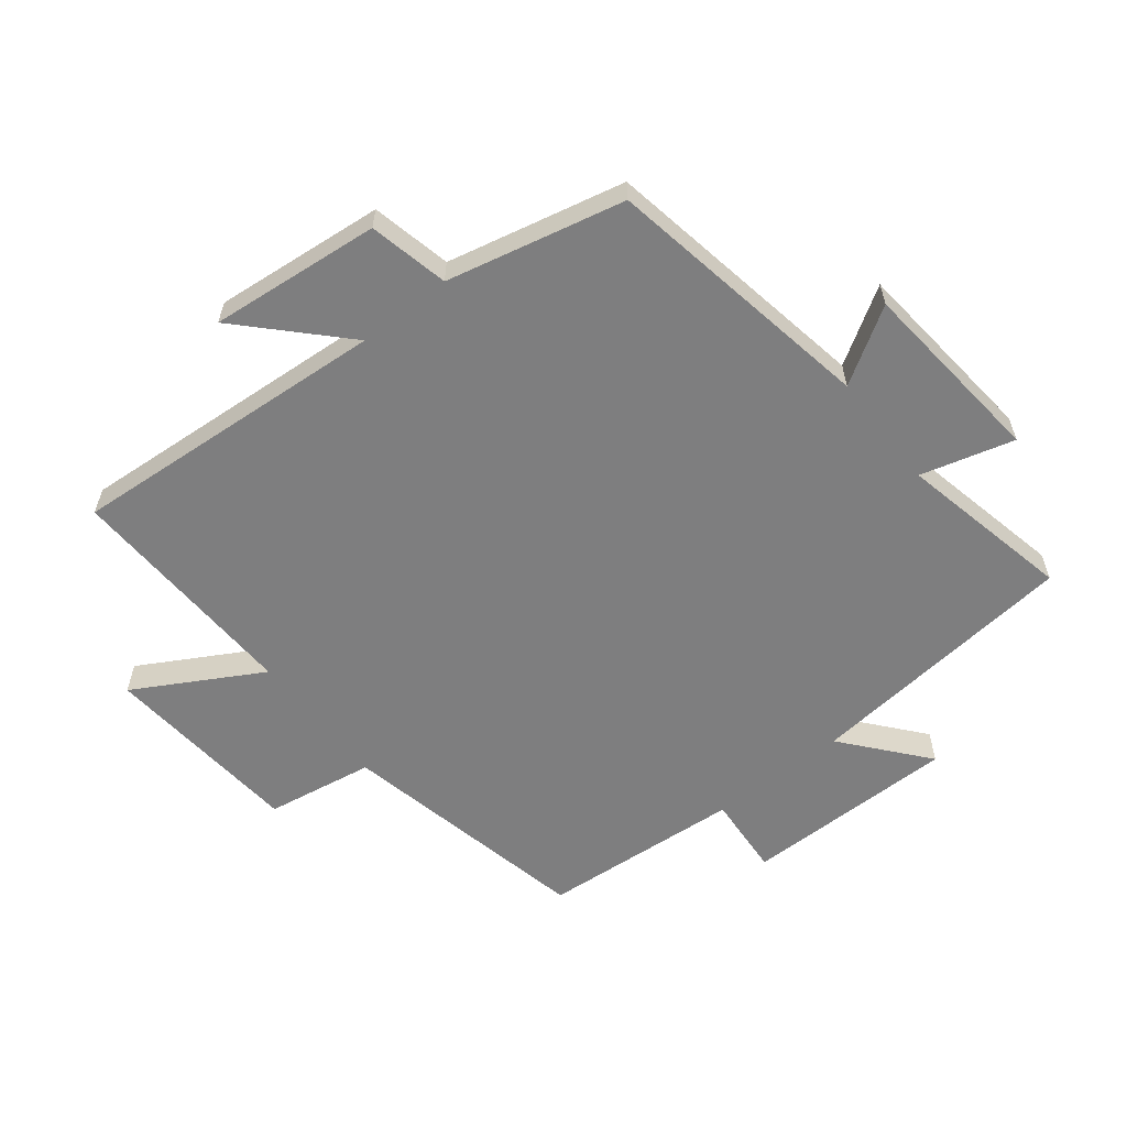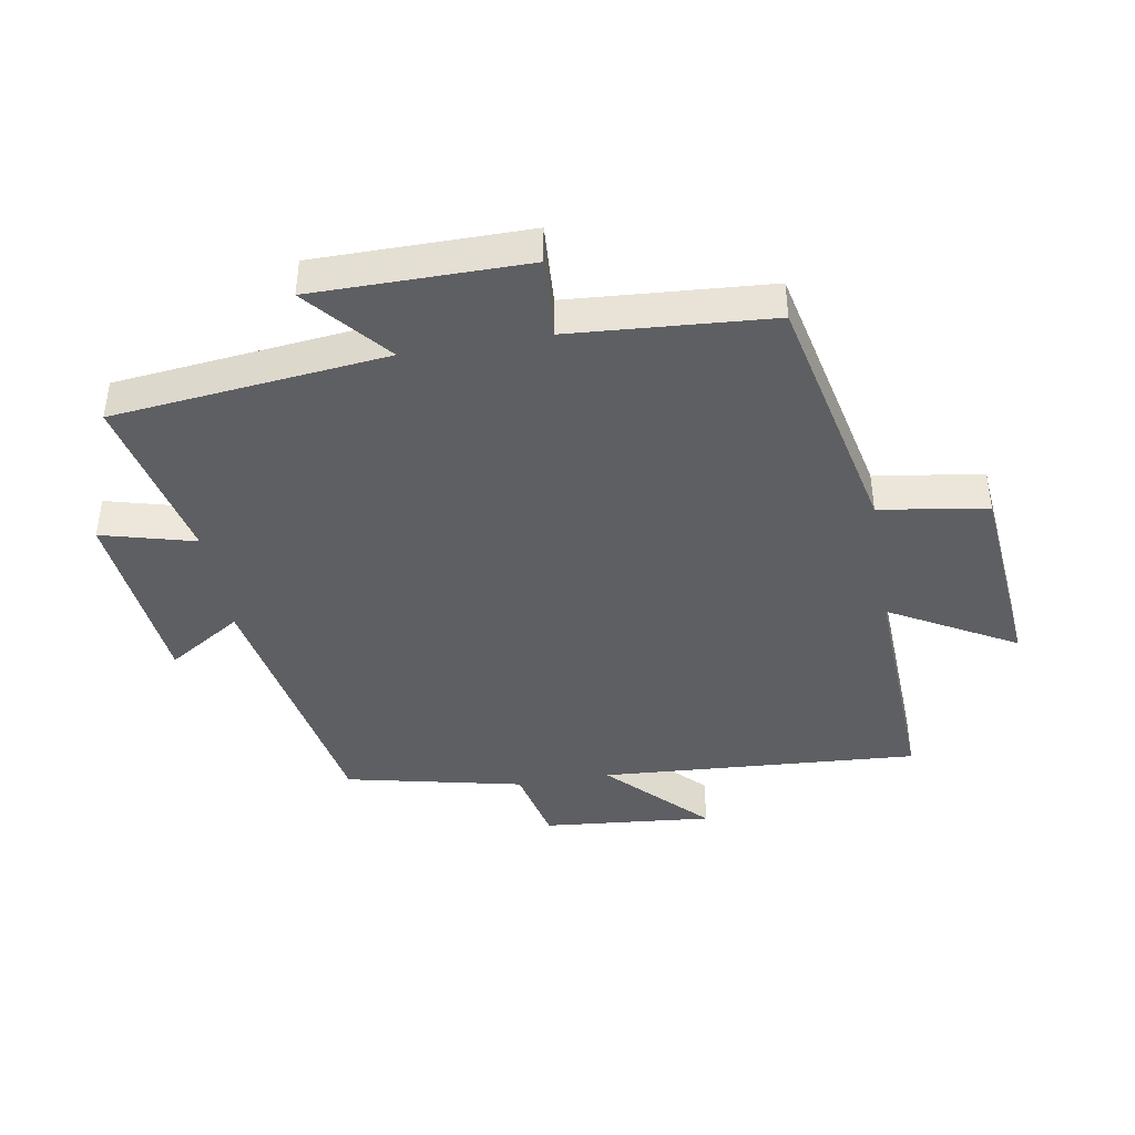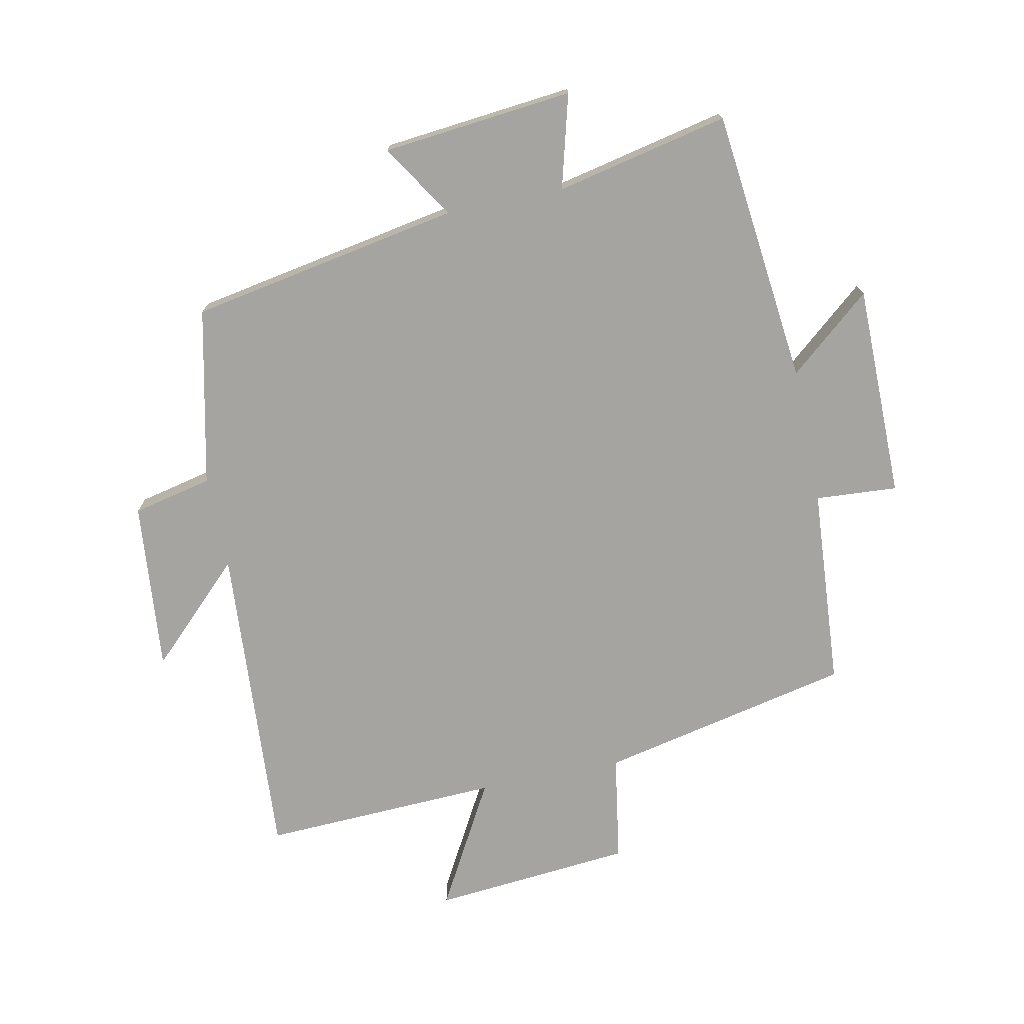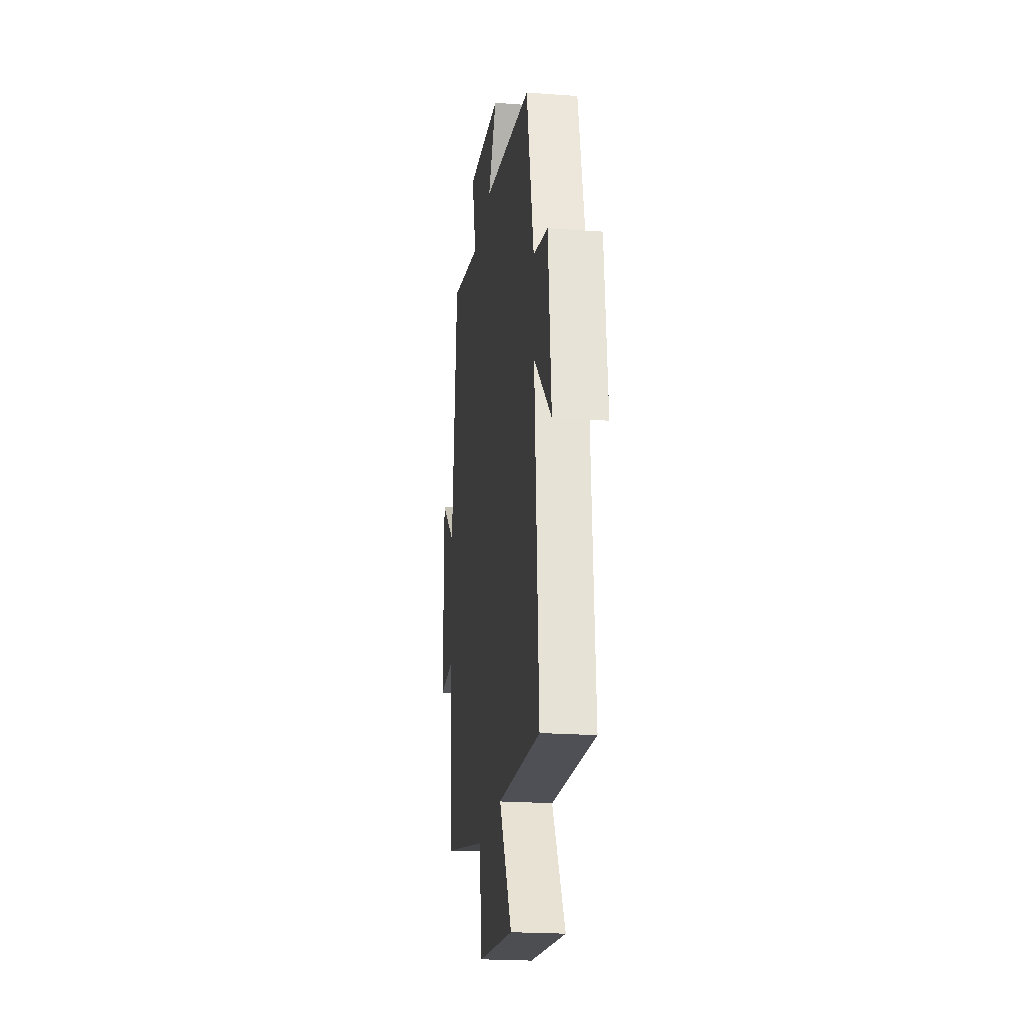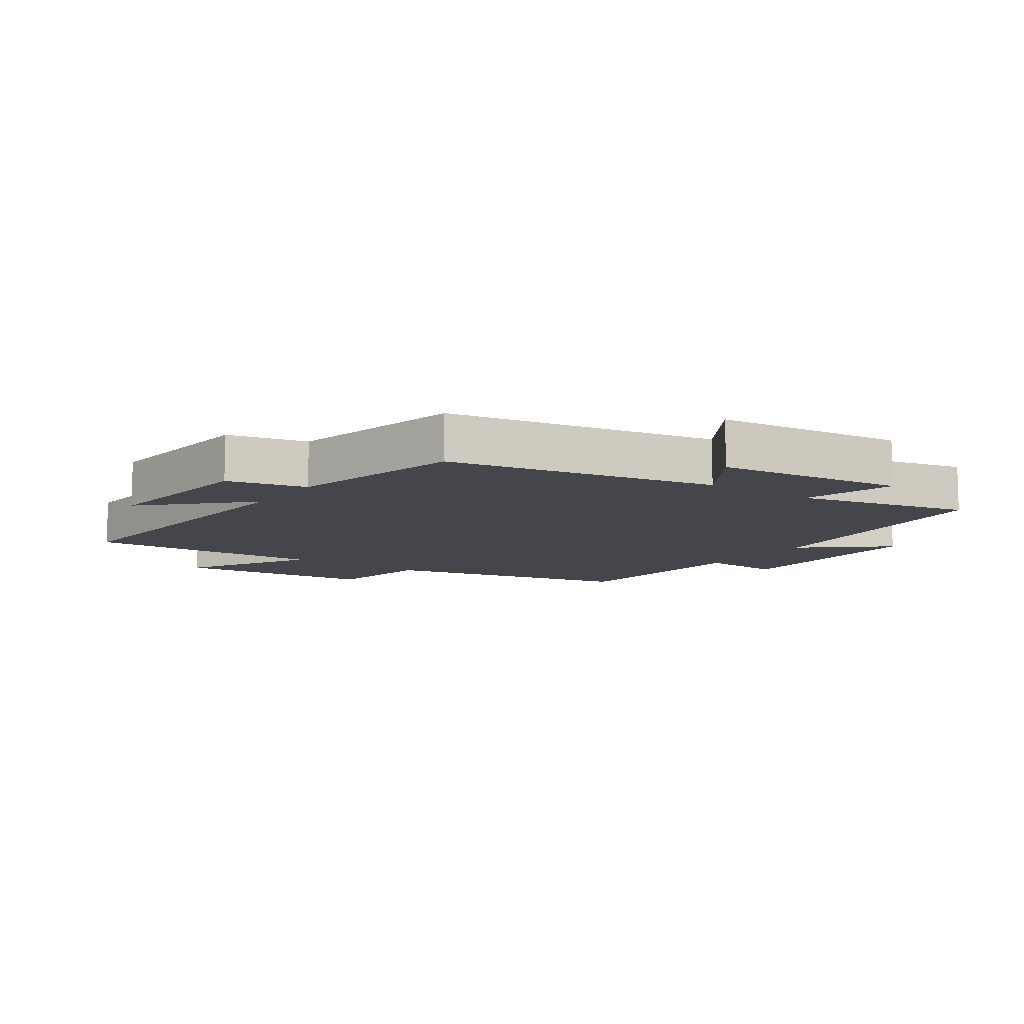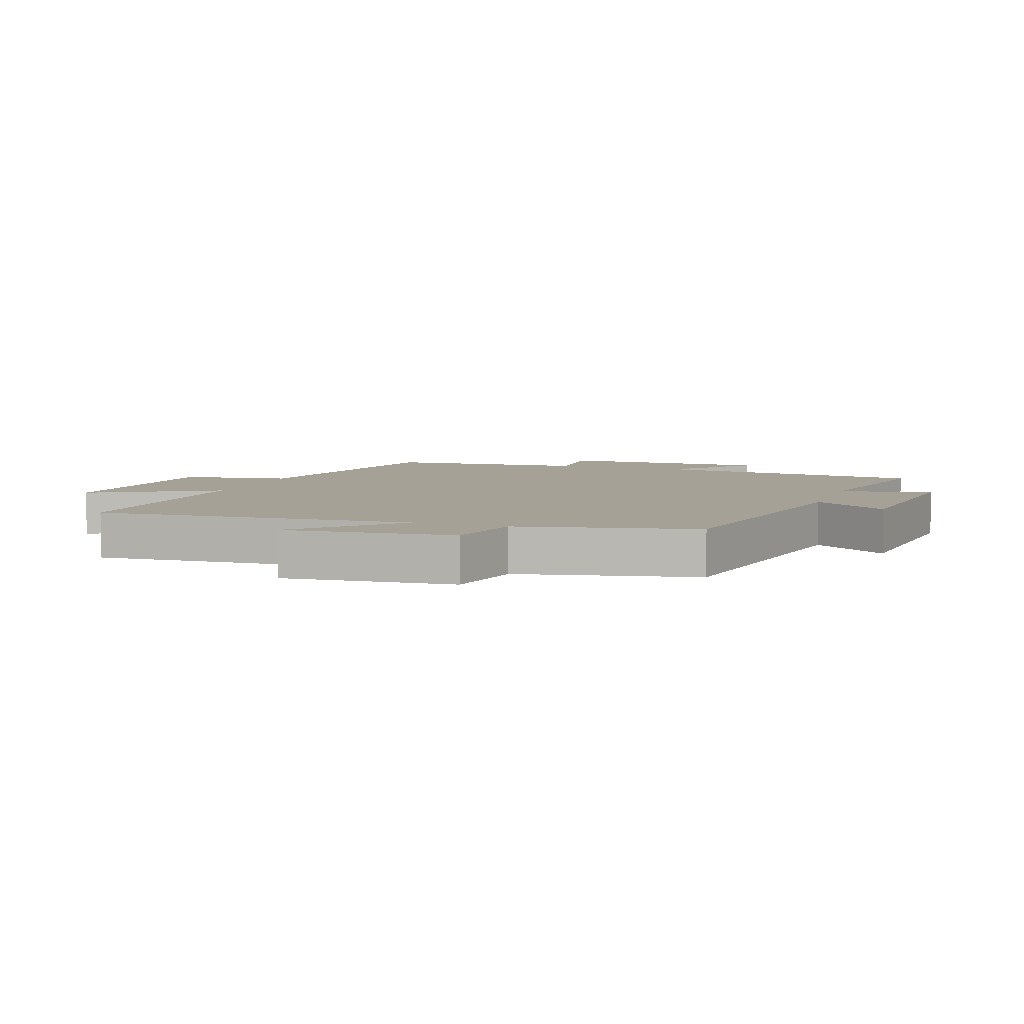
<metadata>
{"format":"obj","ext":"obj","renderer":"f3d","projection":"perspective","resolution":1024,"background":"white","views":[{"elev":-59.5,"azim":-51.9,"up":"+Y"},{"elev":-41.8,"azim":99.9,"up":"+Y"},{"elev":-73.5,"azim":11.7,"up":"+Y"},{"elev":-21.5,"azim":-97.4,"up":"+Z"},{"elev":-10.0,"azim":-34.6,"up":"+Y"},{"elev":6.2,"azim":-70.5,"up":"+Y"}]}
</metadata>
<code>
v 0.454 0.07 0.559
v 0.5 0.07 0.124
v 0.63 0.07 0.233
v 0.63 0.07 -0.105
v 0.5 0.07 -0.096
v 0.476 0.07 -0.414
v 0.076 0.07 -0.5
v 0.048 0.07 -0.671
v -0.27 0.07 -0.699
v -0.158 0.07 -0.5
v -0.535 0.07 -0.515
v -0.5 0.07 -0.008
v -0.652 0.07 -0.156
v -0.626 0.07 0.114
v -0.5 0.07 0.142
v -0.437 0.07 0.423
v -0.008 0.07 0.5
v -0.082 0.07 0.618
v 0.22 0.07 0.648
v 0.18 0.07 0.5
v 0.454 0 0.559
v 0.5 0 0.124
v 0.63 0 0.233
v 0.63 0 -0.105
v 0.5 0 -0.096
v 0.476 0 -0.414
v 0.076 0 -0.5
v 0.048 0 -0.671
v -0.27 0 -0.699
v -0.158 0 -0.5
v -0.535 0 -0.515
v -0.5 0 -0.008
v -0.652 0 -0.156
v -0.626 0 0.114
v -0.5 0 0.142
v -0.437 0 0.423
v -0.008 0 0.5
v -0.082 0 0.618
v 0.22 0 0.648
v 0.18 0 0.5
f 17 18 19 20
f 15 16 17 20
f 15 20 1 2
f 12 13 14 15
f 12 15 2
f 10 11 12 2
f 7 8 9 10
f 7 10 2
f 6 7 2
f 5 6 2
f 2 3 4 5
f 40 39 38 37
f 40 37 36 35
f 22 21 40 35
f 35 34 33 32
f 22 35 32
f 22 32 31 30
f 30 29 28 27
f 22 30 27
f 22 27 26
f 22 26 25
f 25 24 23 22
f 1 21 22 2
f 2 22 23 3
f 3 23 24 4
f 4 24 25 5
f 5 25 26 6
f 6 26 27 7
f 7 27 28 8
f 8 28 29 9
f 9 29 30 10
f 10 30 31 11
f 11 31 32 12
f 12 32 33 13
f 13 33 34 14
f 14 34 35 15
f 15 35 36 16
f 16 36 37 17
f 17 37 38 18
f 18 38 39 19
f 19 39 40 20
f 20 40 21 1

</code>
